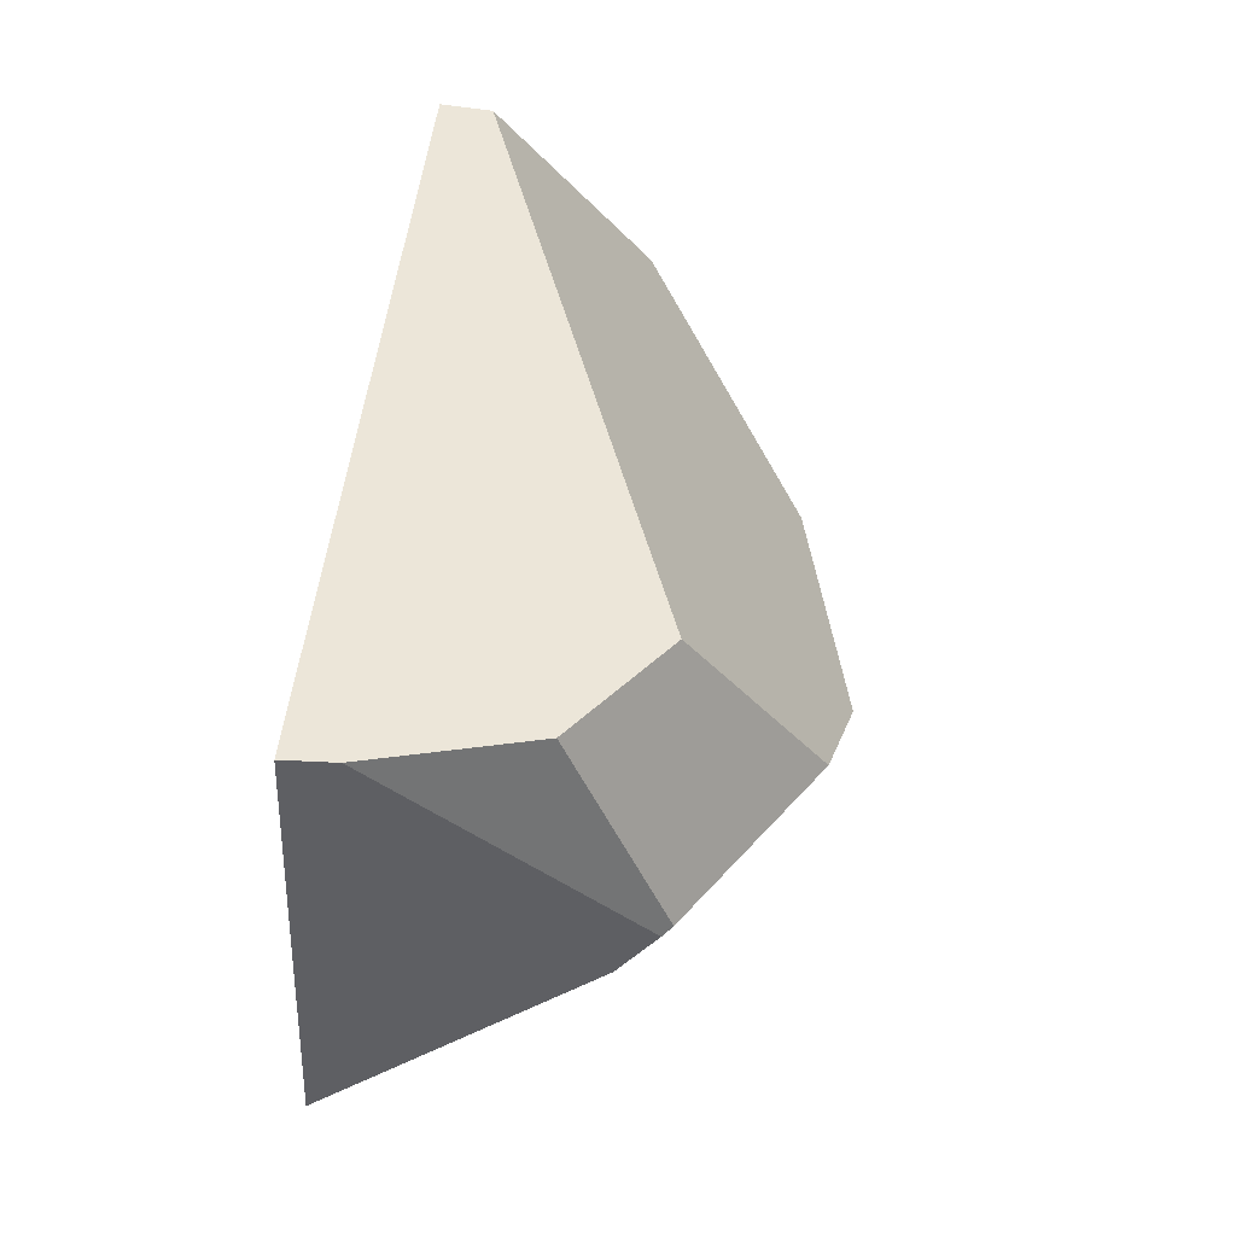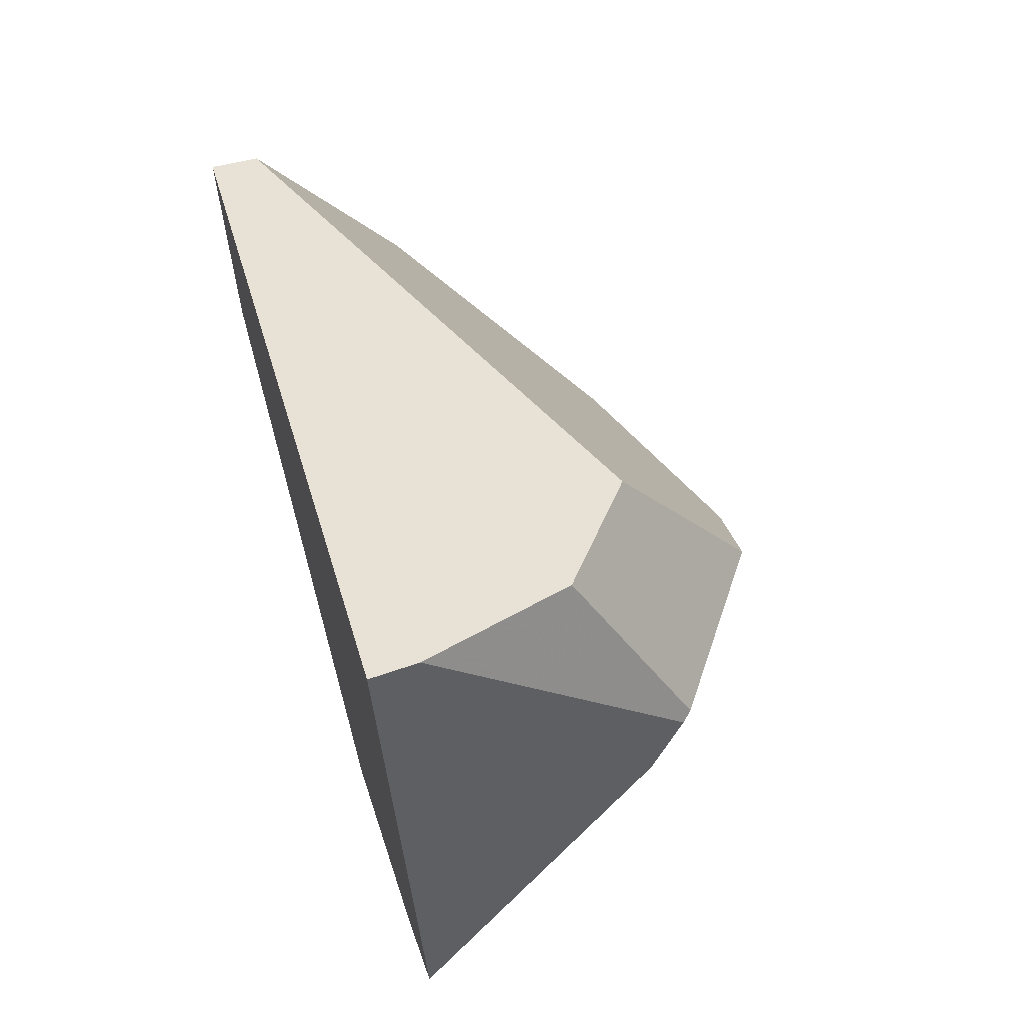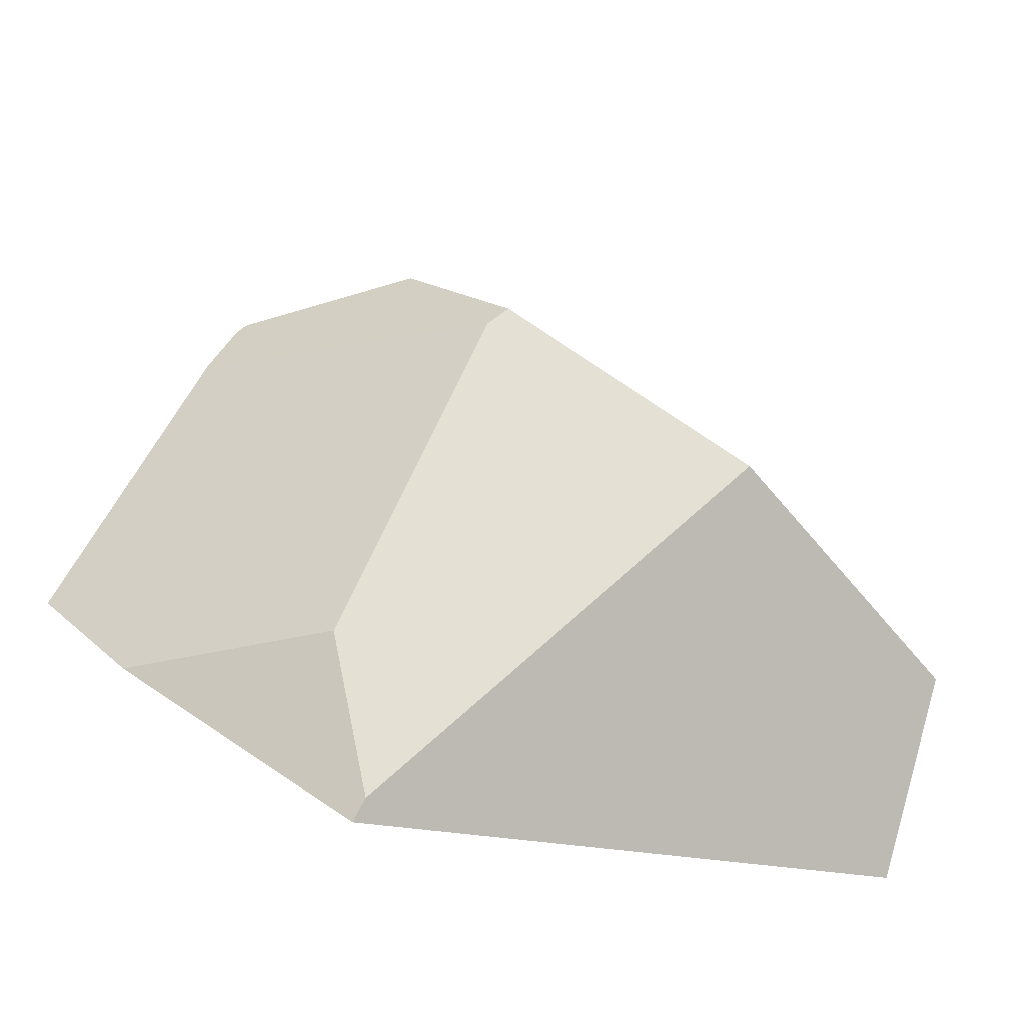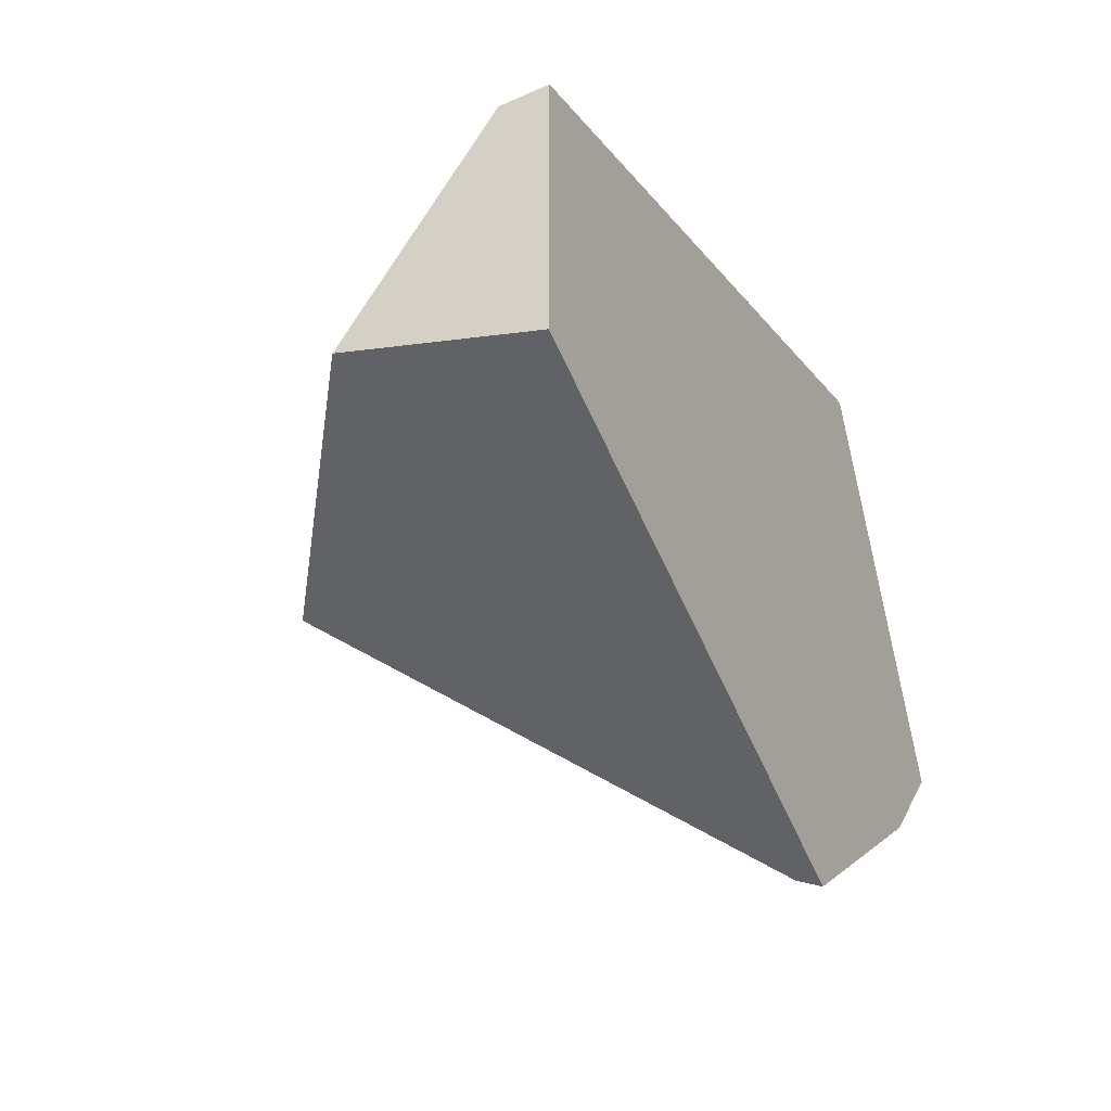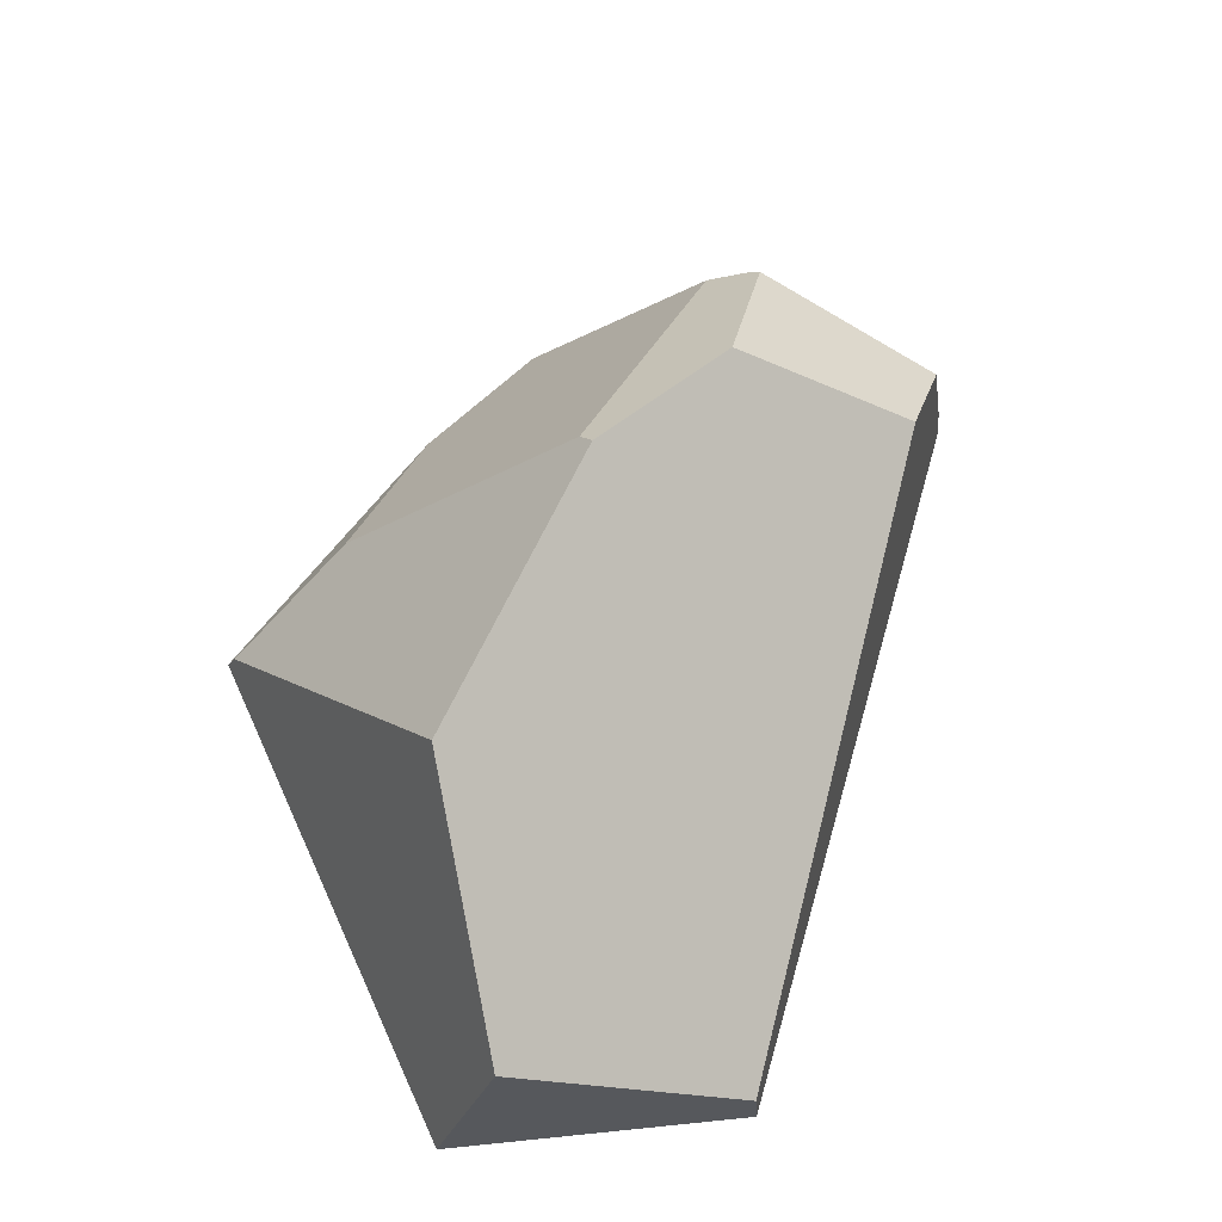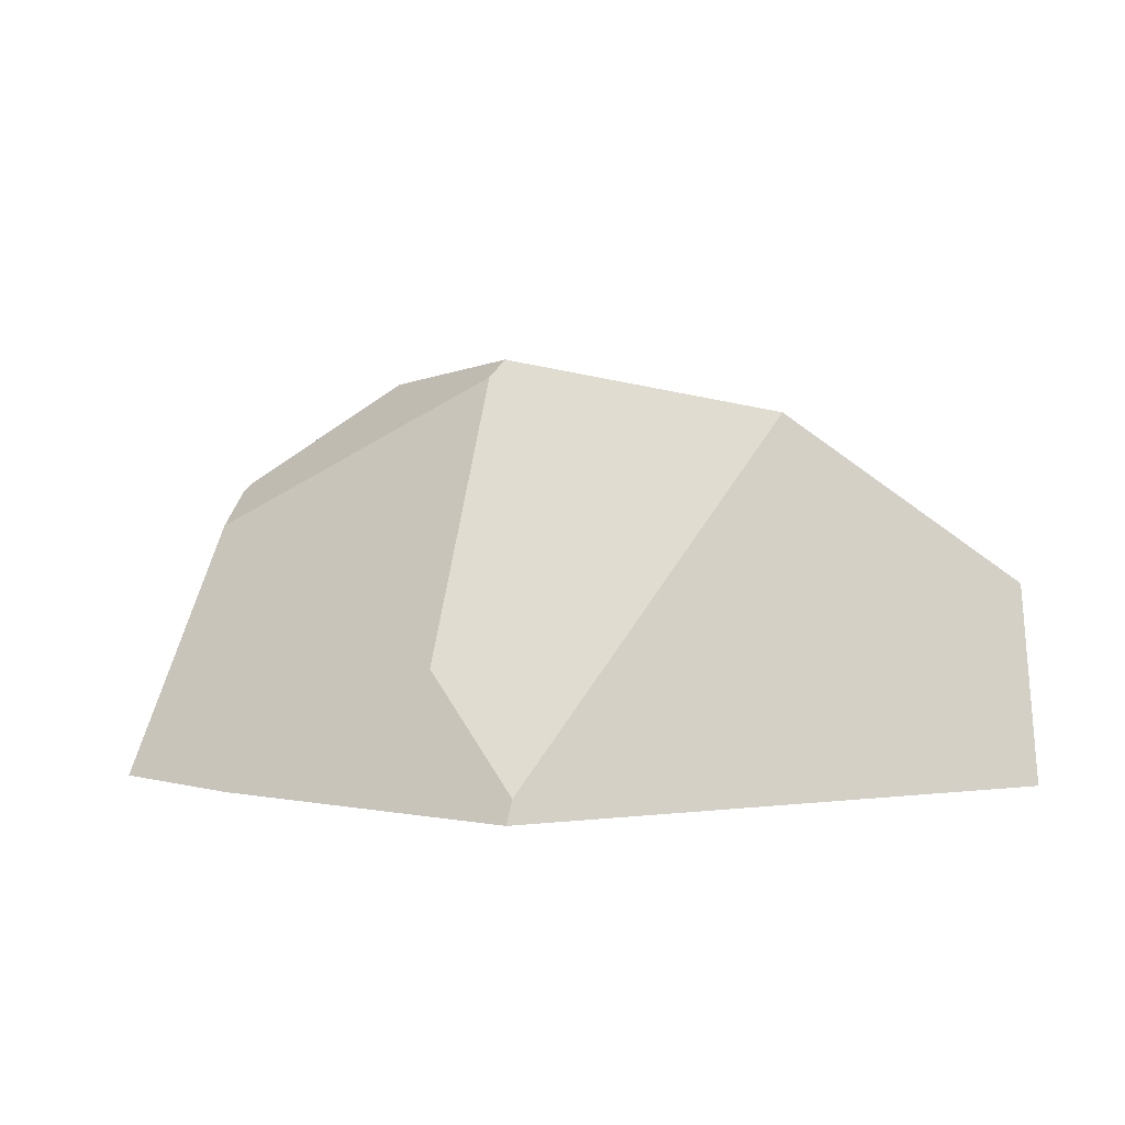
<metadata>
{"format":"obj","ext":"obj","renderer":"f3d","projection":"perspective","resolution":1024,"background":"white","views":[{"elev":67.1,"azim":96.2,"up":"+Z"},{"elev":64.2,"azim":74.1,"up":"+Z"},{"elev":-73.6,"azim":164.9,"up":"+Z"},{"elev":-42.2,"azim":-64.1,"up":"+Z"},{"elev":61.1,"azim":-96.0,"up":"+Y"},{"elev":3.0,"azim":173.6,"up":"+Y"}]}
</metadata>
<code>
v -0.4177 -0.1258 0.08152
v -0.4177 -0.1258 -0.1996
v 0.07916 -0.1258 -0.365
v 0.3101 -0.1258 -0.1566
v 0.4034 -0.1258 -0.04127
v 0.2678 -0.1258 0.3576
v -0.4177 -0.1258 -0.1996
v -0.4177 -0.1258 0.08152
v -0.4177 -0.08111 0.07881
v -0.4177 0.05375 -0.1413
v 0.06461 0.2454 -0.02269
v 0.04882 0.2624 -0.01324
v 0.1441 0.2413 0.1168
v 0.2939 0.1405 0.166
v 0.3009 0.1325 0.1607
v 0.3187 0.1005 0.1206
v 0.04882 0.2624 -0.01324
v 0.06461 0.2454 -0.02269
v 0.1335 -0.01004 -0.2384
v 0.07343 -0.1053 -0.3564
v -0.1878 0.2108 -0.1667
v 0.2678 -0.1258 0.3576
v 0.4034 -0.1258 -0.04127
v 0.3187 0.1005 0.1206
v 0.3009 0.1325 0.1607
v 0.2636 -0.08264 0.3533
v -0.4177 -0.1258 -0.1996
v -0.4177 0.05375 -0.1413
v -0.1878 0.2108 -0.1667
v 0.07343 -0.1053 -0.3564
v 0.07916 -0.1258 -0.365
v 0.2224 0.05251 0.3285
v 0.2939 0.1405 0.166
v 0.1441 0.2413 0.1168
v 0.125 0.1266 0.2848
v 0.2636 -0.08264 0.3533
v 0.3009 0.1325 0.1607
v 0.2939 0.1405 0.166
v 0.2224 0.05251 0.3285
v 0.125 0.1266 0.2848
v 0.1441 0.2413 0.1168
v 0.04882 0.2624 -0.01324
v -0.1878 0.2108 -0.1667
v -0.4177 0.05375 -0.1413
v -0.4177 -0.08111 0.07881
v 0.1335 -0.01004 -0.2384
v 0.06461 0.2454 -0.02269
v 0.3187 0.1005 0.1206
v 0.4034 -0.1258 -0.04127
v 0.3101 -0.1258 -0.1566
v 0.07916 -0.1258 -0.365
v 0.07343 -0.1053 -0.3564
v 0.1335 -0.01004 -0.2384
v 0.3101 -0.1258 -0.1566
v -0.4177 -0.1258 0.08152
v 0.2678 -0.1258 0.3576
v 0.2636 -0.08264 0.3533
v 0.2224 0.05251 0.3285
v 0.125 0.1266 0.2848
v -0.4177 -0.08111 0.07881
f 7 8 9 10
f 27 28 29 30 31
f 40 41 42 43 44 45
f 17 18 19 20 21
f 55 56 57 58 59 60
f 1 2 3 4 5 6
f 51 52 53 54
f 46 47 48 49 50
f 11 12 13 14 15 16
f 22 23 24 25 26
f 32 33 34 35
f 36 37 38 39

</code>
